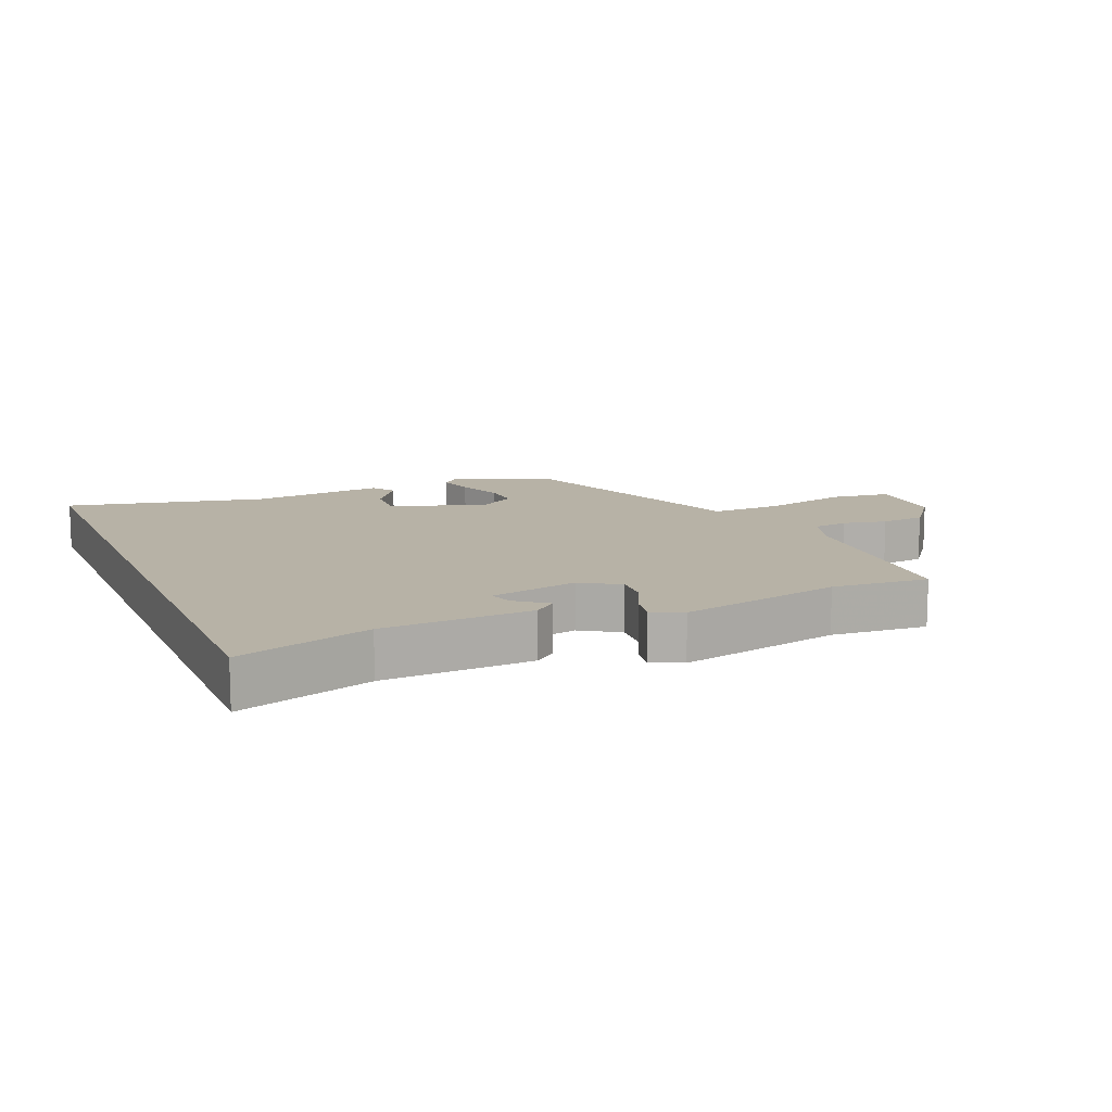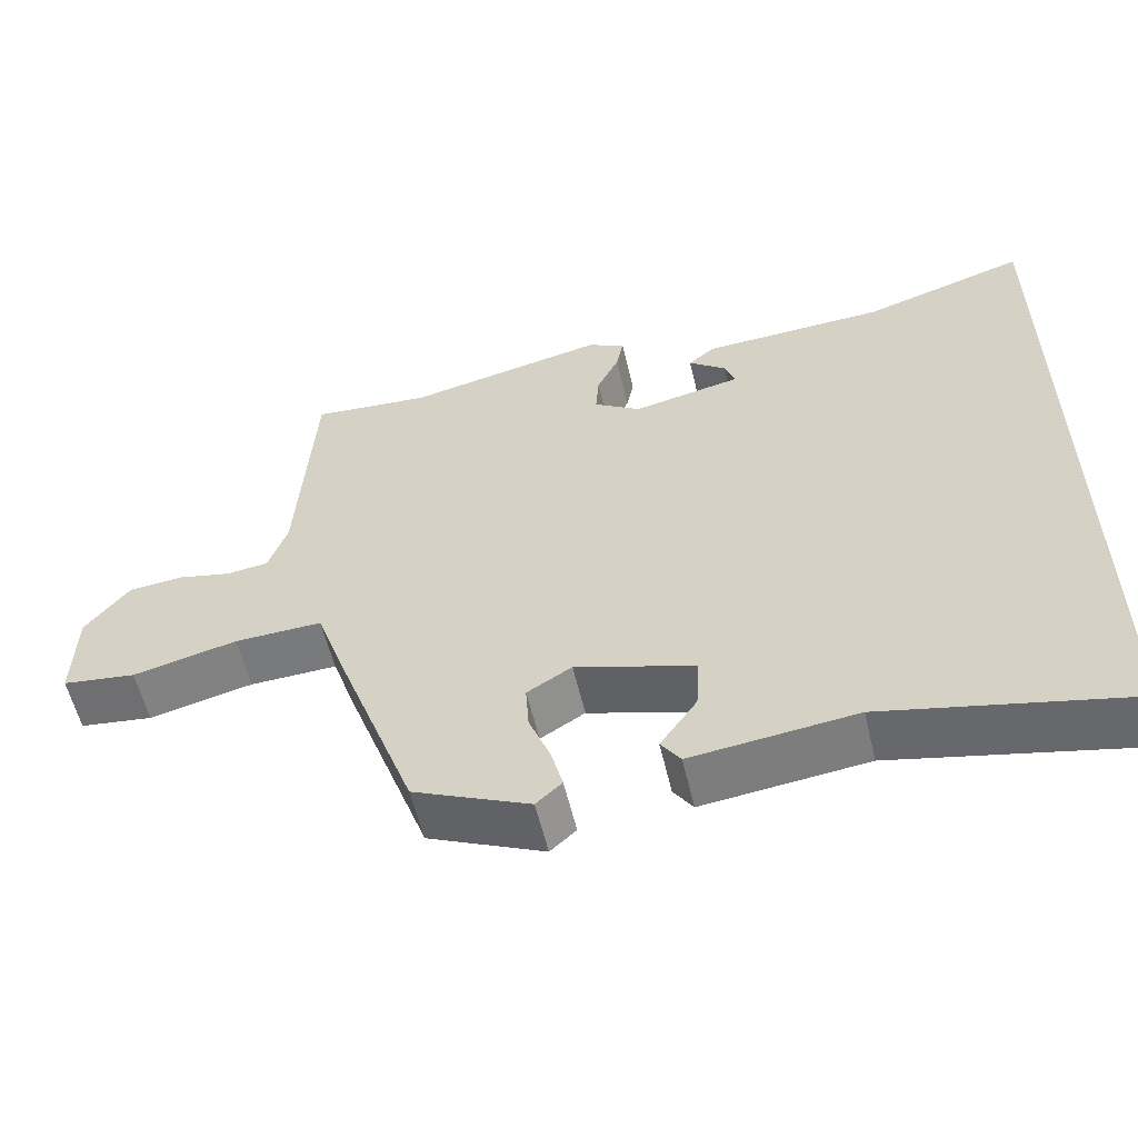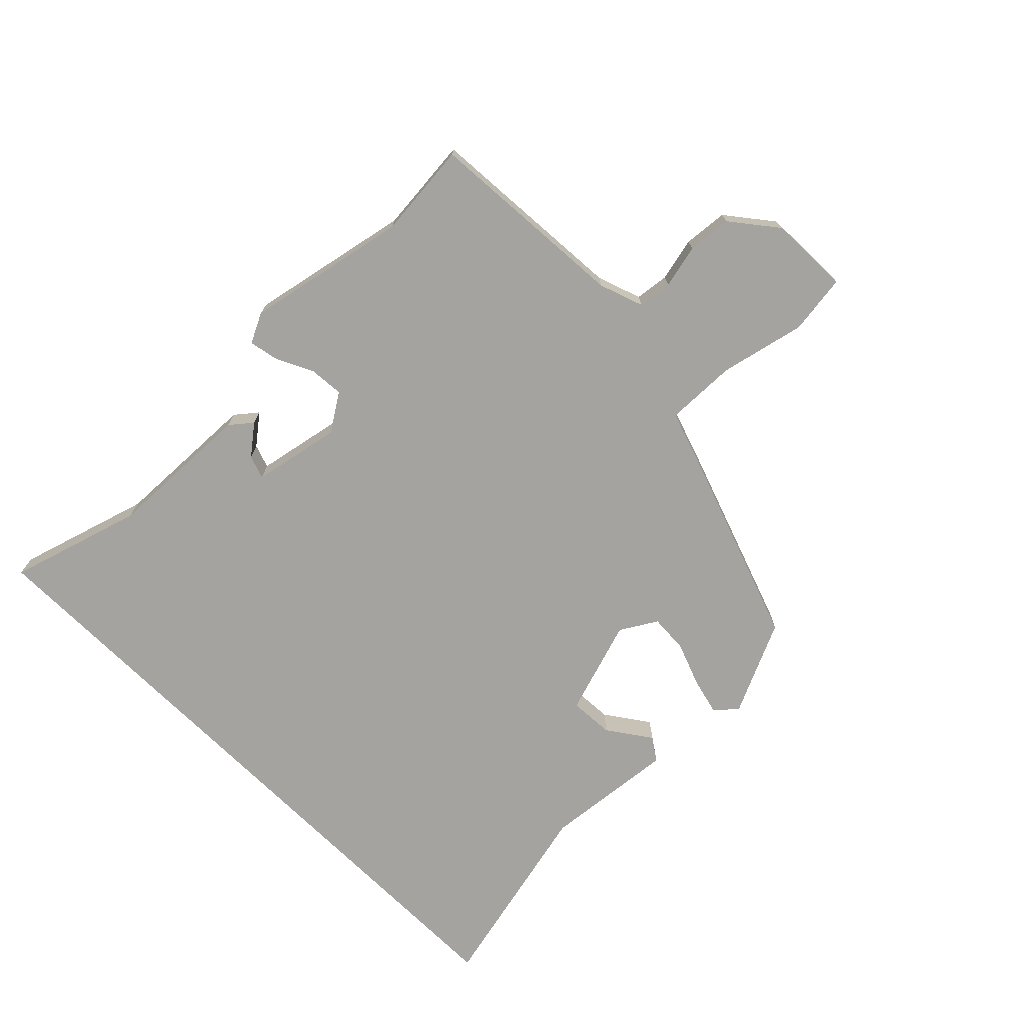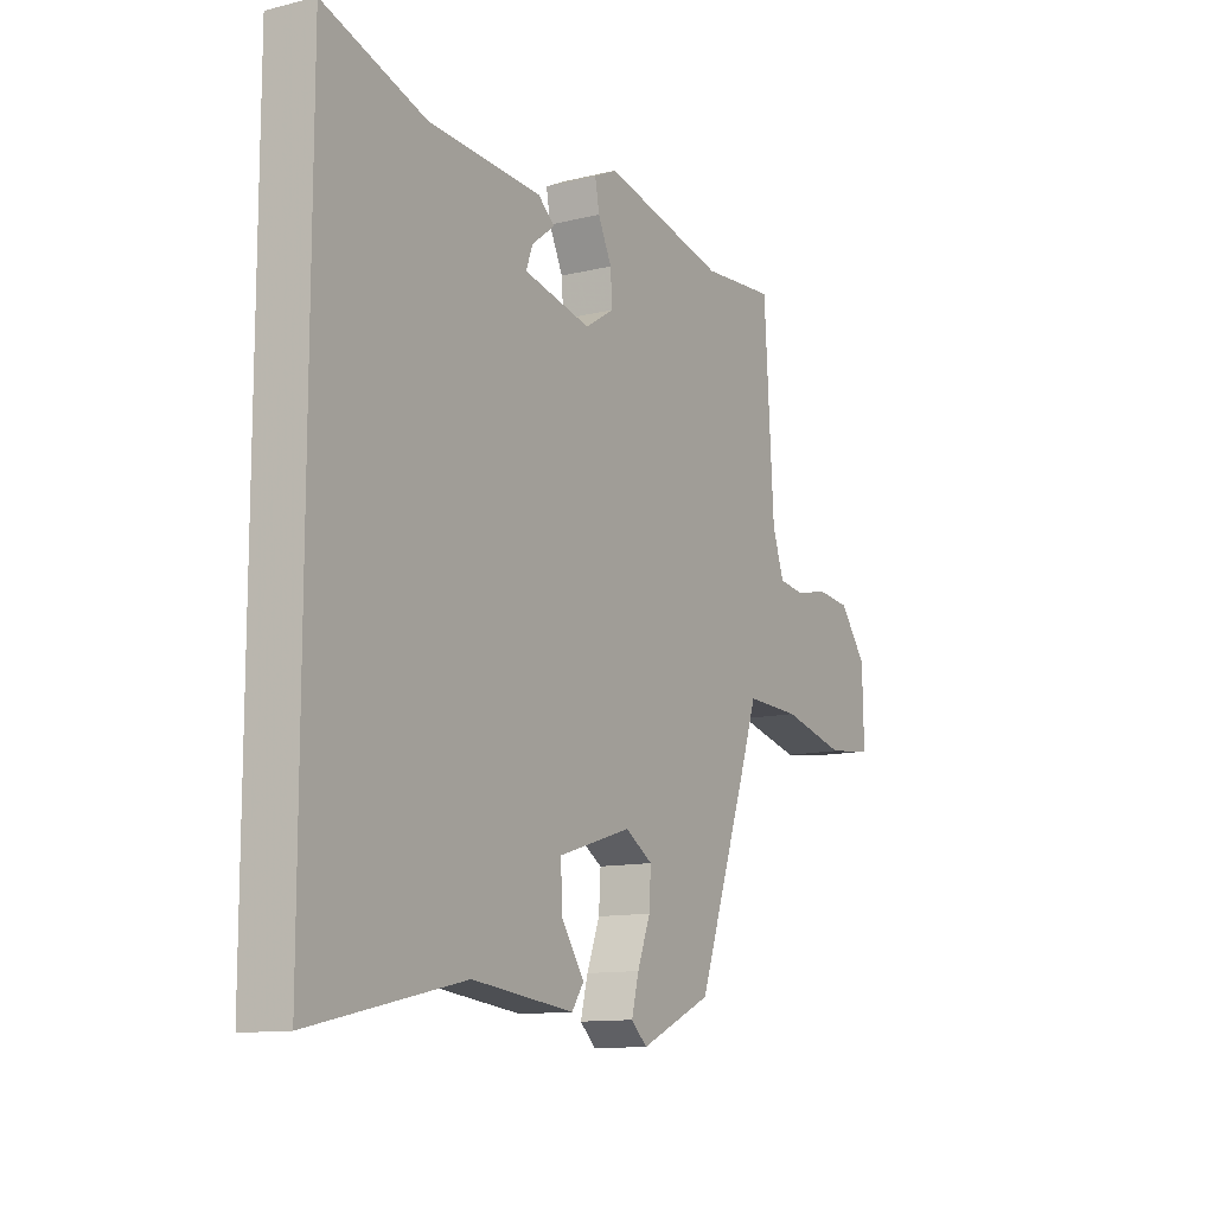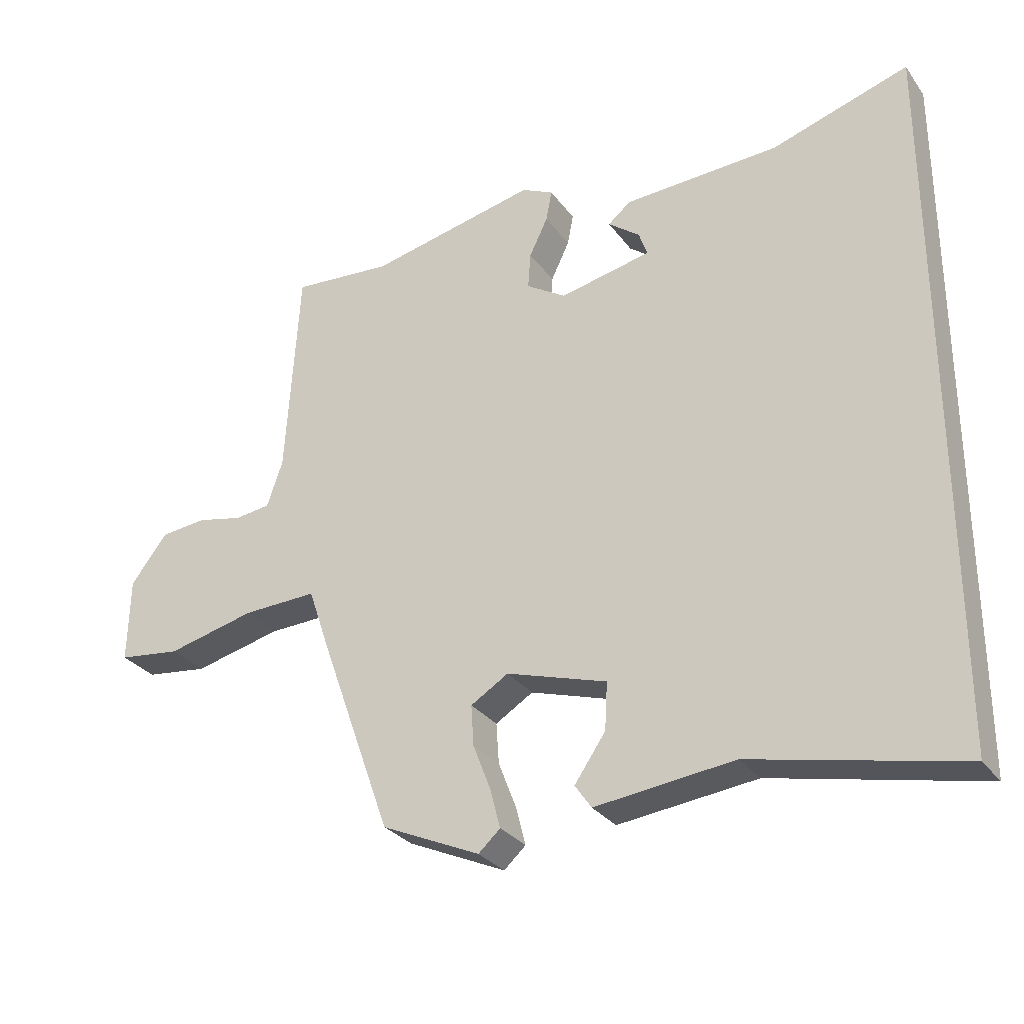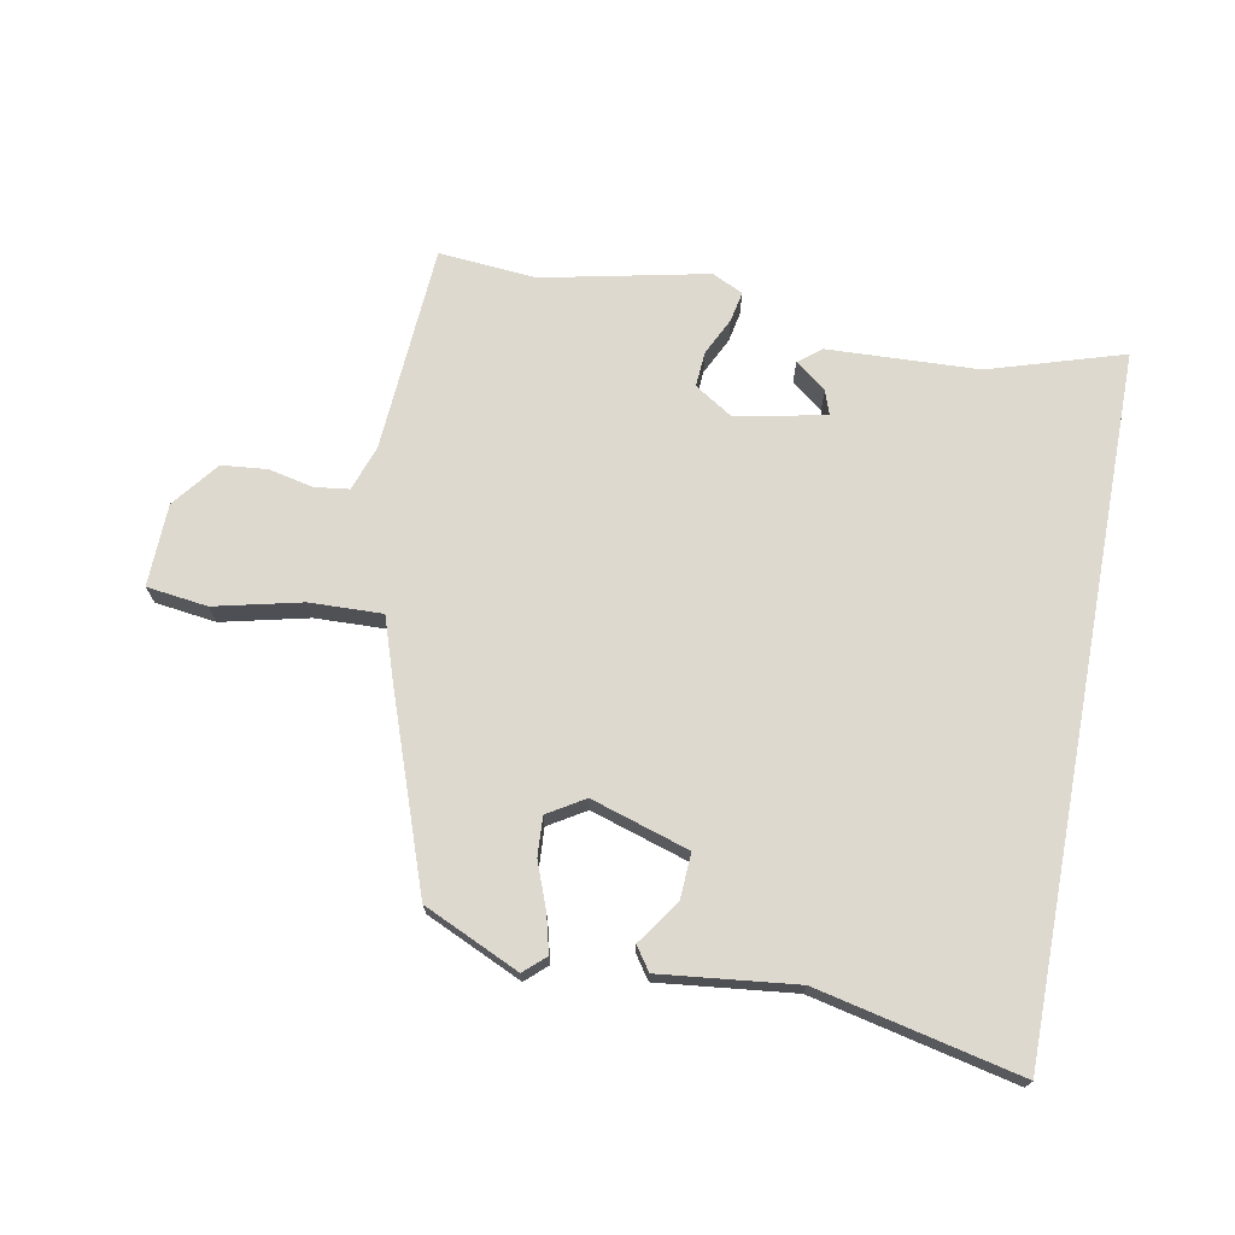
<metadata>
{"format":"obj","ext":"obj","renderer":"f3d","projection":"perspective","resolution":1024,"background":"white","views":[{"elev":12.3,"azim":-23.1,"up":"+Y"},{"elev":-57.3,"azim":-166.8,"up":"+Z"},{"elev":-72.9,"azim":45.2,"up":"+Y"},{"elev":-11.9,"azim":-59.8,"up":"+Z"},{"elev":-29.5,"azim":-150.8,"up":"+Z"},{"elev":71.5,"azim":-169.2,"up":"+Y"}]}
</metadata>
<code>
v -0.5 0.07 -0.54
v -0.5 0.07 0.531
v -0.292 0.07 0.466
v -0.057 0.07 0.455
v -0.023 0.07 0.427
v -0.071 0.07 0.39
v -0.084 0.07 0.353
v 0.055 0.07 0.324
v 0.115 0.07 0.362
v 0.111 0.07 0.417
v 0.083 0.07 0.475
v 0.074 0.07 0.522
v 0.122 0.07 0.545
v 0.377 0.07 0.49
v 0.529 0.07 0.502
v 0.549 0.07 0.18
v 0.573 0.07 0.11
v 0.627 0.07 0.103
v 0.696 0.07 0.118
v 0.766 0.07 0.111
v 0.822 0.07 0.039
v 0.825 0.07 -0.089
v 0.73 0.07 -0.101
v 0.596 0.07 -0.069
v 0.483 0.07 -0.065
v 0.45 0.07 -0.162
v 0.343 0.07 -0.46
v 0.194 0.07 -0.527
v 0.161 0.07 -0.497
v 0.176 0.07 -0.439
v 0.203 0.07 -0.369
v 0.207 0.07 -0.308
v 0.15 0.07 -0.273
v -0.002 0.07 -0.32
v 0.002 0.07 -0.391
v 0.049 0.07 -0.459
v 0.024 0.07 -0.495
v -0.186 0.07 -0.471
v -0.5 0 -0.54
v -0.5 0 0.531
v -0.292 0 0.466
v -0.057 0 0.455
v -0.023 0 0.427
v -0.071 0 0.39
v -0.084 0 0.353
v 0.055 0 0.324
v 0.115 0 0.362
v 0.111 0 0.417
v 0.083 0 0.475
v 0.074 0 0.522
v 0.122 0 0.545
v 0.377 0 0.49
v 0.529 0 0.502
v 0.549 0 0.18
v 0.573 0 0.11
v 0.627 0 0.103
v 0.696 0 0.118
v 0.766 0 0.111
v 0.822 0 0.039
v 0.825 0 -0.089
v 0.73 0 -0.101
v 0.596 0 -0.069
v 0.483 0 -0.065
v 0.45 0 -0.162
v 0.343 0 -0.46
v 0.194 0 -0.527
v 0.161 0 -0.497
v 0.176 0 -0.439
v 0.203 0 -0.369
v 0.207 0 -0.308
v 0.15 0 -0.273
v -0.002 0 -0.32
v 0.002 0 -0.391
v 0.049 0 -0.459
v 0.024 0 -0.495
v -0.186 0 -0.471
f 35 36 37 38
f 34 35 38 1
f 28 29 30 31
f 28 31 32
f 25 26 27 28
f 25 28 32
f 21 22 23 24
f 21 24 25
f 18 19 20 21
f 17 18 21 25
f 16 17 25 32
f 14 15 16 32
f 10 11 12 13
f 9 10 13 14
f 8 9 14 32
f 3 4 5 6
f 3 6 7
f 34 1 2 3
f 33 34 3 7
f 7 8 32 33
f 76 75 74 73
f 39 76 73 72
f 69 68 67 66
f 70 69 66
f 66 65 64 63
f 70 66 63
f 62 61 60 59
f 63 62 59
f 59 58 57 56
f 63 59 56 55
f 70 63 55 54
f 70 54 53 52
f 51 50 49 48
f 52 51 48 47
f 70 52 47 46
f 44 43 42 41
f 45 44 41
f 41 40 39 72
f 45 41 72 71
f 71 70 46 45
f 1 39 40 2
f 2 40 41 3
f 3 41 42 4
f 4 42 43 5
f 5 43 44 6
f 6 44 45 7
f 7 45 46 8
f 8 46 47 9
f 9 47 48 10
f 10 48 49 11
f 11 49 50 12
f 12 50 51 13
f 13 51 52 14
f 14 52 53 15
f 15 53 54 16
f 16 54 55 17
f 17 55 56 18
f 18 56 57 19
f 19 57 58 20
f 20 58 59 21
f 21 59 60 22
f 22 60 61 23
f 23 61 62 24
f 24 62 63 25
f 25 63 64 26
f 26 64 65 27
f 27 65 66 28
f 28 66 67 29
f 29 67 68 30
f 30 68 69 31
f 31 69 70 32
f 32 70 71 33
f 33 71 72 34
f 34 72 73 35
f 35 73 74 36
f 36 74 75 37
f 37 75 76 38
f 38 76 39 1

</code>
